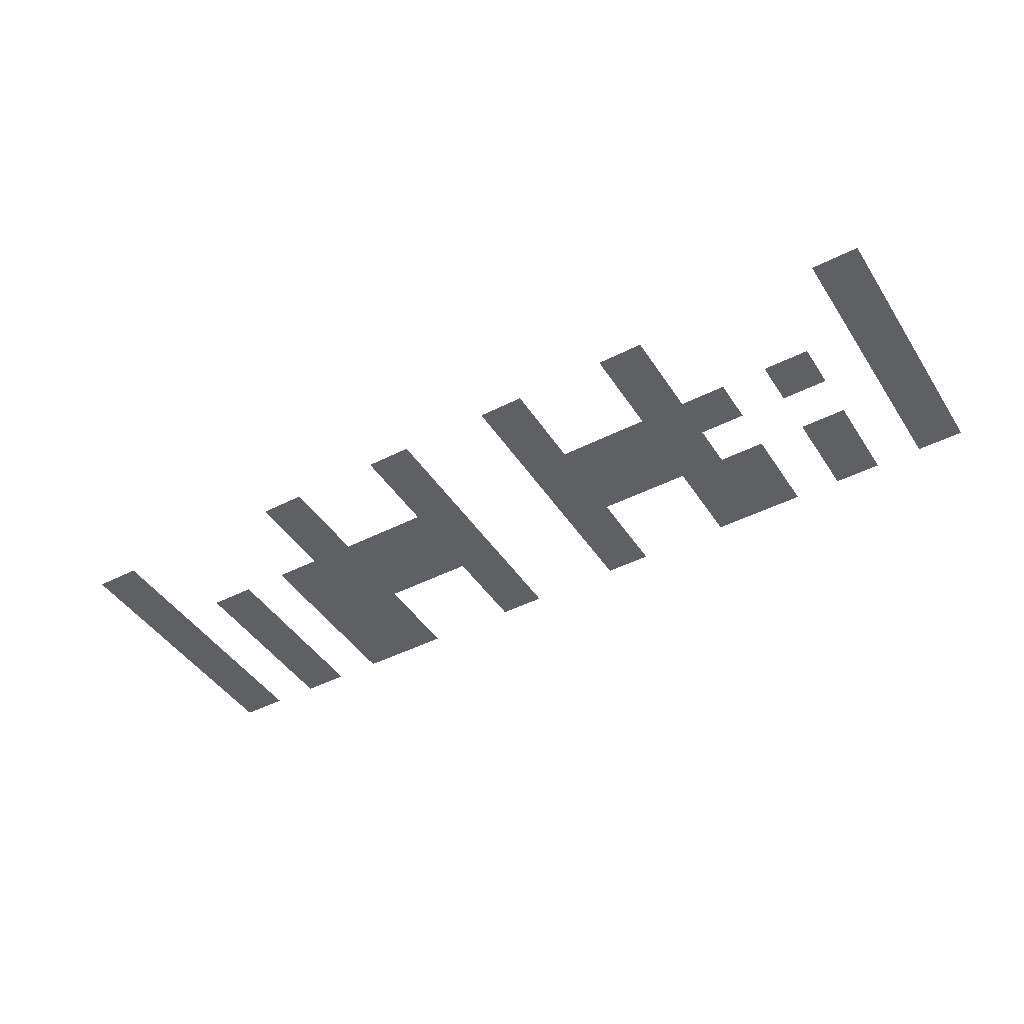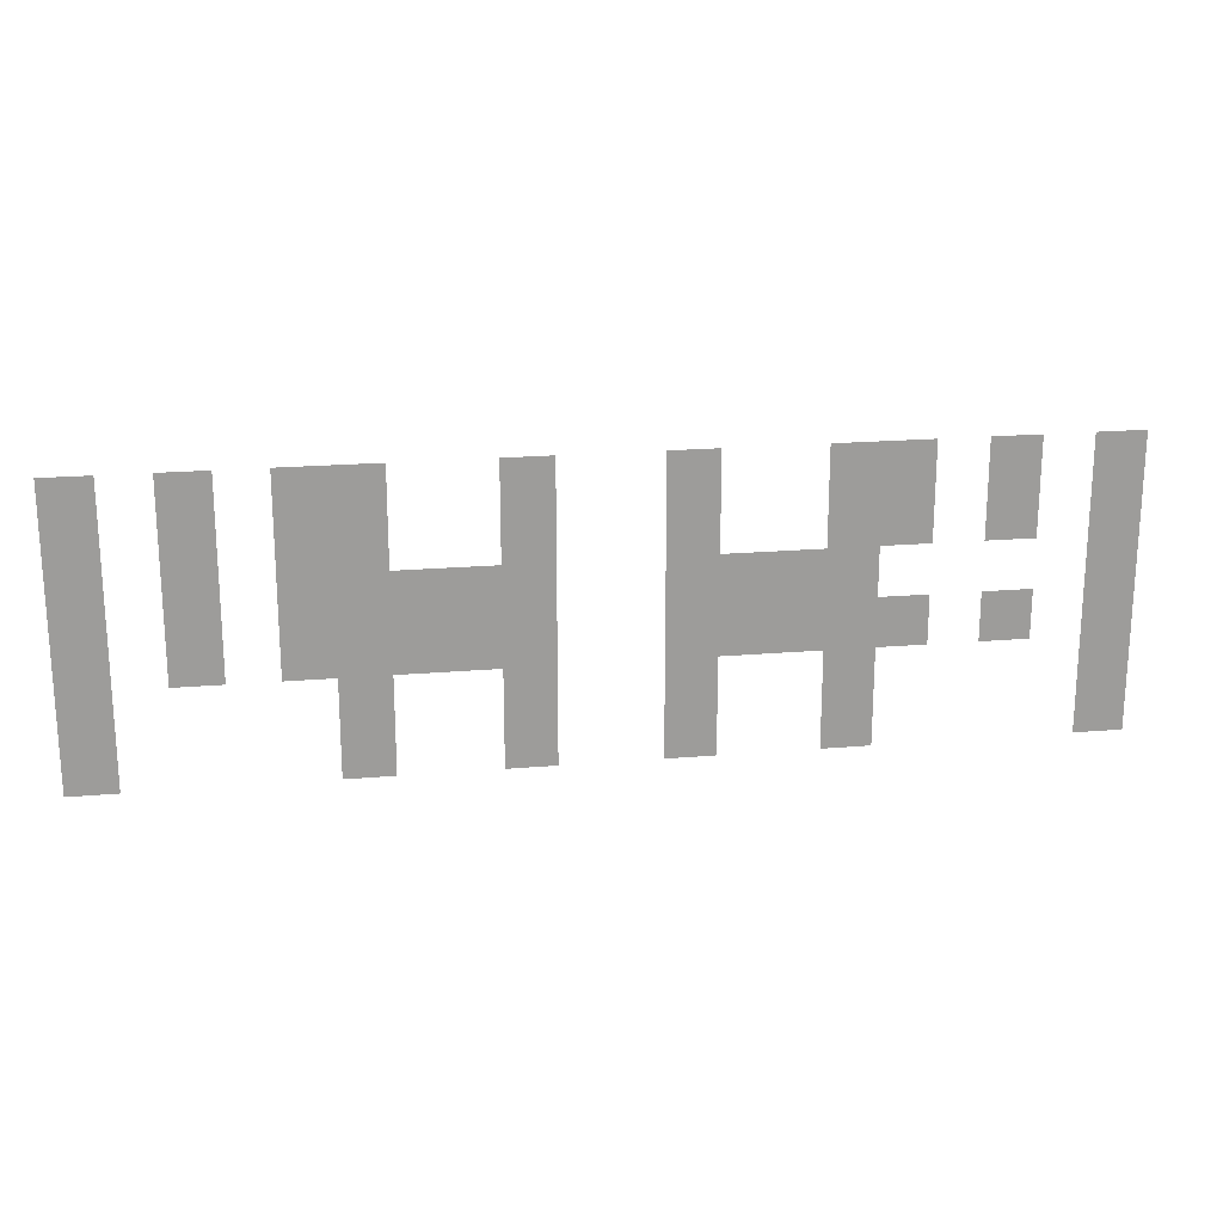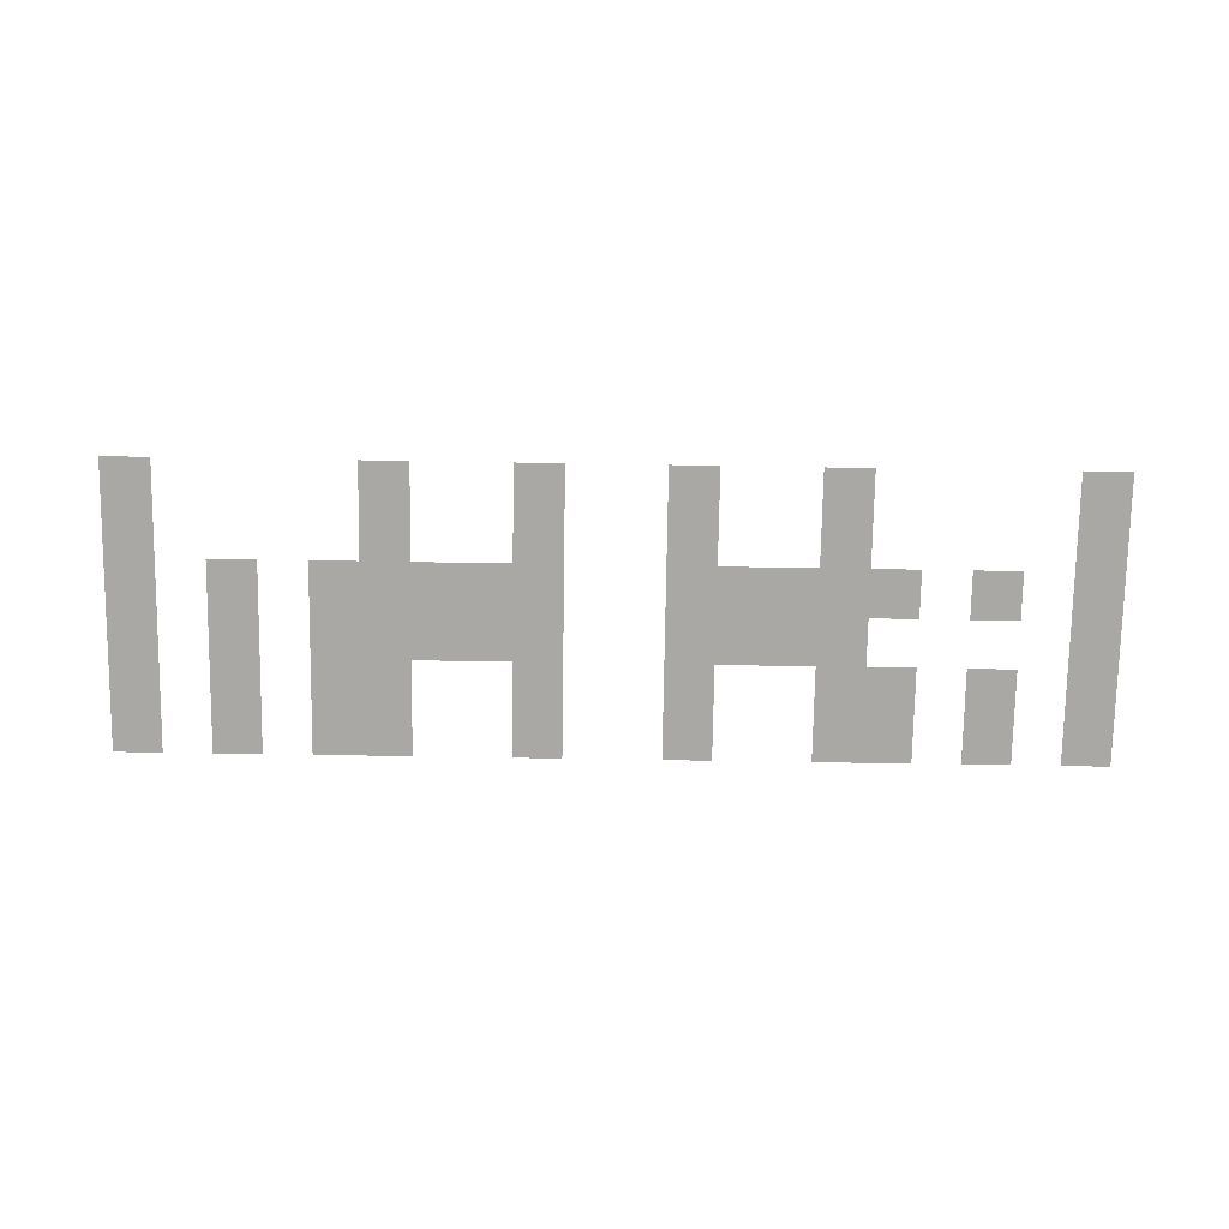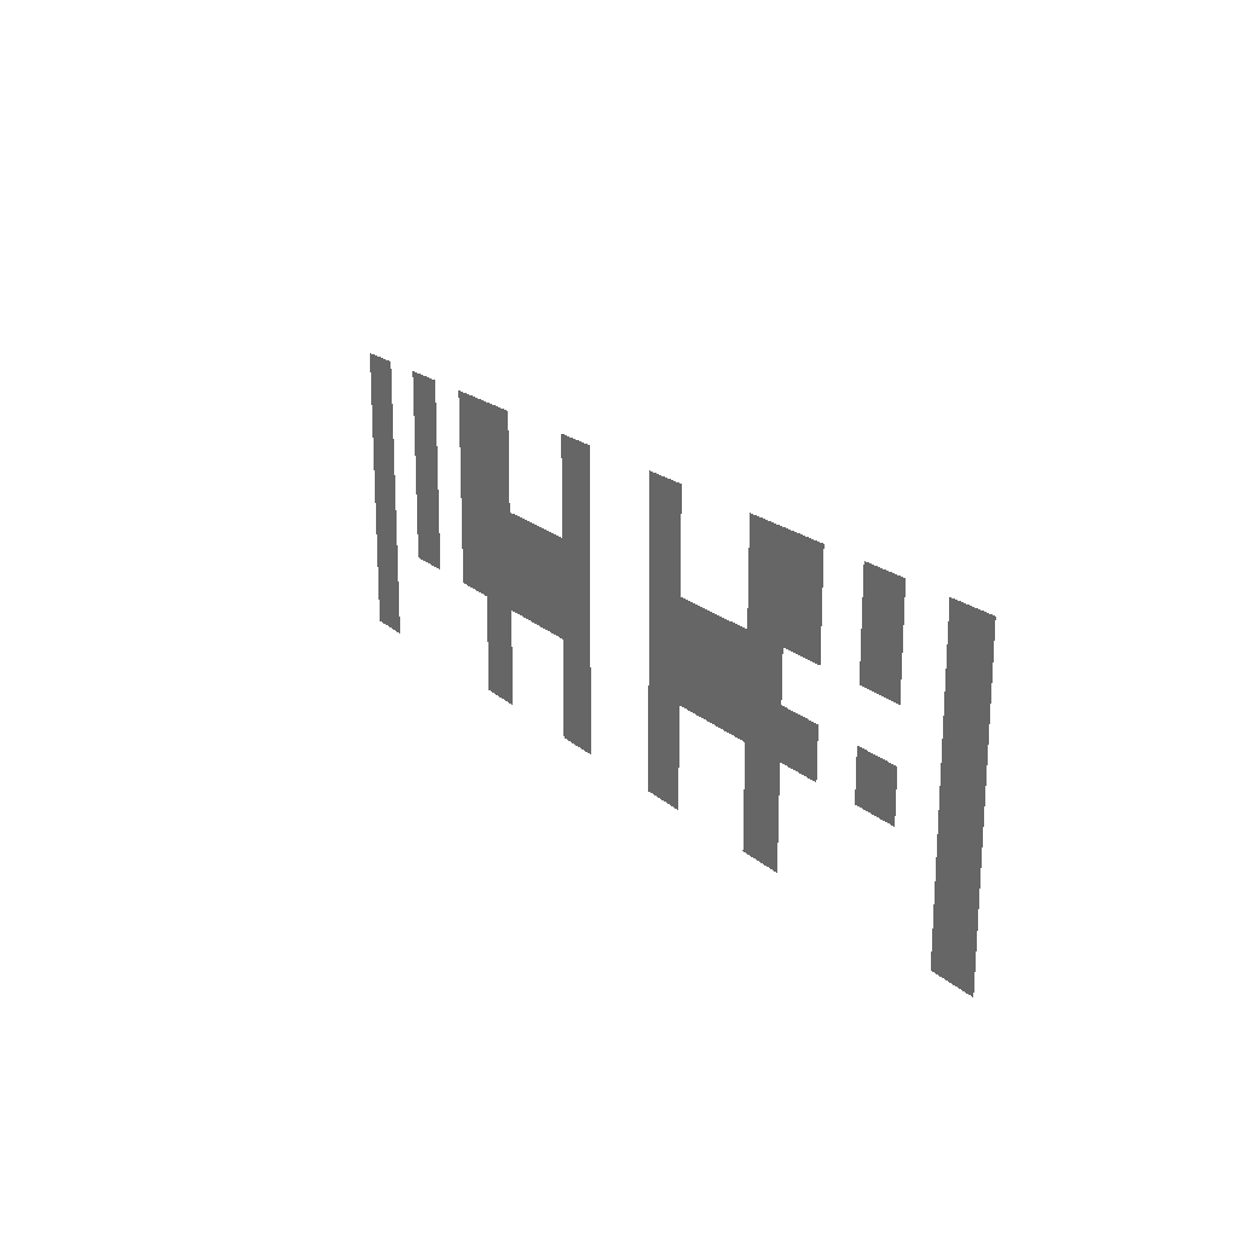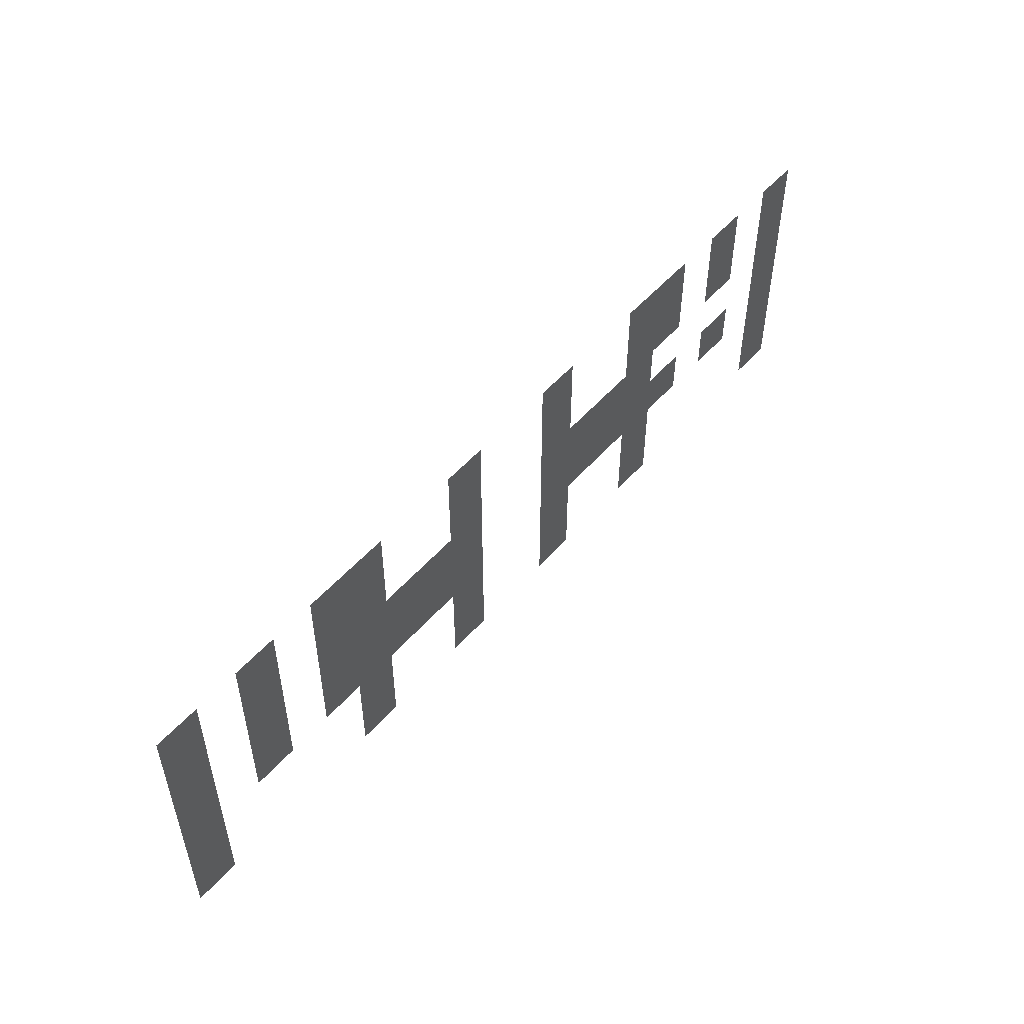
<metadata>
{"format":"obj","ext":"obj","renderer":"f3d","projection":"perspective","resolution":1024,"background":"white","views":[{"elev":-44.3,"azim":30.9,"up":"+Z"},{"elev":20.2,"azim":-8.9,"up":"+Y"},{"elev":-75.2,"azim":-0.9,"up":"+Z"},{"elev":19.2,"azim":58.2,"up":"+Y"},{"elev":51.7,"azim":-50.4,"up":"+Y"}]}
</metadata>
<code>
v -127 -84 0
v -128 -84 0
v -128 -83 0
v -127 -83 0
v -125 -84 0
v -126 -84 0
v -126 -83 0
v -125 -83 0
v -123 -84 0
v -124 -84 0
v -124 -83 0
v -123 -83 0
v -122 -84 0
v -123 -84 0
v -123 -83 0
v -122 -83 0
v -119 -84 0
v -120 -84 0
v -120 -83 0
v -119 -83 0
v -116 -84 0
v -117 -84 0
v -117 -83 0
v -116 -83 0
v -113 -84 0
v -114 -84 0
v -114 -83 0
v -113 -83 0
v -112 -84 0
v -113 -84 0
v -113 -83 0
v -112 -83 0
v -110 -84 0
v -111 -84 0
v -111 -83 0
v -110 -83 0
v -108 -84 0
v -109 -84 0
v -109 -83 0
v -108 -83 0
v -127 -85 0
v -128 -85 0
v -128 -84 0
v -127 -84 0
v -125 -85 0
v -126 -85 0
v -126 -84 0
v -125 -84 0
v -123 -85 0
v -124 -85 0
v -124 -84 0
v -123 -84 0
v -122 -85 0
v -123 -85 0
v -123 -84 0
v -122 -84 0
v -119 -85 0
v -120 -85 0
v -120 -84 0
v -119 -84 0
v -116 -85 0
v -117 -85 0
v -117 -84 0
v -116 -84 0
v -113 -85 0
v -114 -85 0
v -114 -84 0
v -113 -84 0
v -112 -85 0
v -113 -85 0
v -113 -84 0
v -112 -84 0
v -110 -85 0
v -111 -85 0
v -111 -84 0
v -110 -84 0
v -108 -85 0
v -109 -85 0
v -109 -84 0
v -108 -84 0
v -127 -86 0
v -128 -86 0
v -128 -85 0
v -127 -85 0
v -125 -86 0
v -126 -86 0
v -126 -85 0
v -125 -85 0
v -123 -86 0
v -124 -86 0
v -124 -85 0
v -123 -85 0
v -122 -86 0
v -123 -86 0
v -123 -85 0
v -122 -85 0
v -121 -86 0
v -122 -86 0
v -122 -85 0
v -121 -85 0
v -120 -86 0
v -121 -86 0
v -121 -85 0
v -120 -85 0
v -119 -86 0
v -120 -86 0
v -120 -85 0
v -119 -85 0
v -116 -86 0
v -117 -86 0
v -117 -85 0
v -116 -85 0
v -115 -86 0
v -116 -86 0
v -116 -85 0
v -115 -85 0
v -114 -86 0
v -115 -86 0
v -115 -85 0
v -114 -85 0
v -113 -86 0
v -114 -86 0
v -114 -85 0
v -113 -85 0
v -108 -86 0
v -109 -86 0
v -109 -85 0
v -108 -85 0
v -127 -87 0
v -128 -87 0
v -128 -86 0
v -127 -86 0
v -125 -87 0
v -126 -87 0
v -126 -86 0
v -125 -86 0
v -123 -87 0
v -124 -87 0
v -124 -86 0
v -123 -86 0
v -122 -87 0
v -123 -87 0
v -123 -86 0
v -122 -86 0
v -121 -87 0
v -122 -87 0
v -122 -86 0
v -121 -86 0
v -120 -87 0
v -121 -87 0
v -121 -86 0
v -120 -86 0
v -119 -87 0
v -120 -87 0
v -120 -86 0
v -119 -86 0
v -116 -87 0
v -117 -87 0
v -117 -86 0
v -116 -86 0
v -115 -87 0
v -116 -87 0
v -116 -86 0
v -115 -86 0
v -114 -87 0
v -115 -87 0
v -115 -86 0
v -114 -86 0
v -113 -87 0
v -114 -87 0
v -114 -86 0
v -113 -86 0
v -112 -87 0
v -113 -87 0
v -113 -86 0
v -112 -86 0
v -110 -87 0
v -111 -87 0
v -111 -86 0
v -110 -86 0
v -108 -87 0
v -109 -87 0
v -109 -86 0
v -108 -86 0
v -127 -88 0
v -128 -88 0
v -128 -87 0
v -127 -87 0
v -122 -88 0
v -123 -88 0
v -123 -87 0
v -122 -87 0
v -119 -88 0
v -120 -88 0
v -120 -87 0
v -119 -87 0
v -116 -88 0
v -117 -88 0
v -117 -87 0
v -116 -87 0
v -113 -88 0
v -114 -88 0
v -114 -87 0
v -113 -87 0
v -108 -88 0
v -109 -88 0
v -109 -87 0
v -108 -87 0
v -127 -89 0
v -128 -89 0
v -128 -88 0
v -127 -88 0
v -122 -89 0
v -123 -89 0
v -123 -88 0
v -122 -88 0
v -119 -89 0
v -120 -89 0
v -120 -88 0
v -119 -88 0
v -116 -89 0
v -117 -89 0
v -117 -88 0
v -116 -88 0
v -113 -89 0
v -114 -89 0
v -114 -88 0
v -113 -88 0
v -108 -89 0
v -109 -89 0
v -109 -88 0
v -108 -88 0
g AstralaProper_mesh_0024
f 1 2 3 4
f 5 6 7 8
f 9 10 11 12
f 13 14 15 16
f 17 18 19 20
f 21 22 23 24
f 25 26 27 28
f 29 30 31 32
f 33 34 35 36
f 37 38 39 40
f 41 42 43 44
f 45 46 47 48
f 49 50 51 52
f 53 54 55 56
f 57 58 59 60
f 61 62 63 64
f 65 66 67 68
f 69 70 71 72
f 73 74 75 76
f 77 78 79 80
f 81 82 83 84
f 85 86 87 88
f 89 90 91 92
f 93 94 95 96
f 97 98 99 100
f 101 102 103 104
f 105 106 107 108
f 109 110 111 112
f 113 114 115 116
f 117 118 119 120
f 121 122 123 124
f 125 126 127 128
f 129 130 131 132
f 133 134 135 136
f 137 138 139 140
f 141 142 143 144
f 145 146 147 148
f 149 150 151 152
f 153 154 155 156
f 157 158 159 160
f 161 162 163 164
f 165 166 167 168
f 169 170 171 172
f 173 174 175 176
f 177 178 179 180
f 181 182 183 184
f 185 186 187 188
f 189 190 191 192
f 193 194 195 196
f 197 198 199 200
f 201 202 203 204
f 205 206 207 208
f 209 210 211 212
f 213 214 215 216
f 217 218 219 220
f 221 222 223 224
f 225 226 227 228
f 229 230 231 232

</code>
